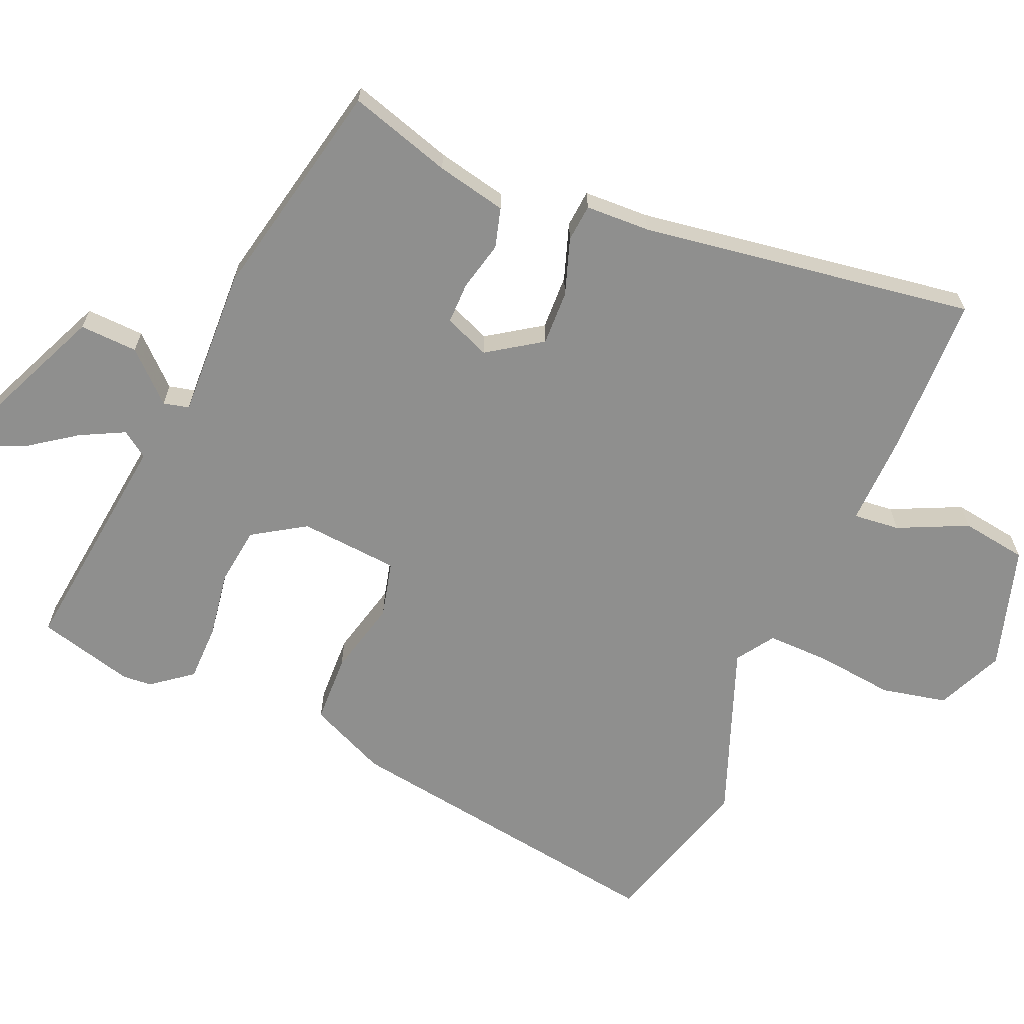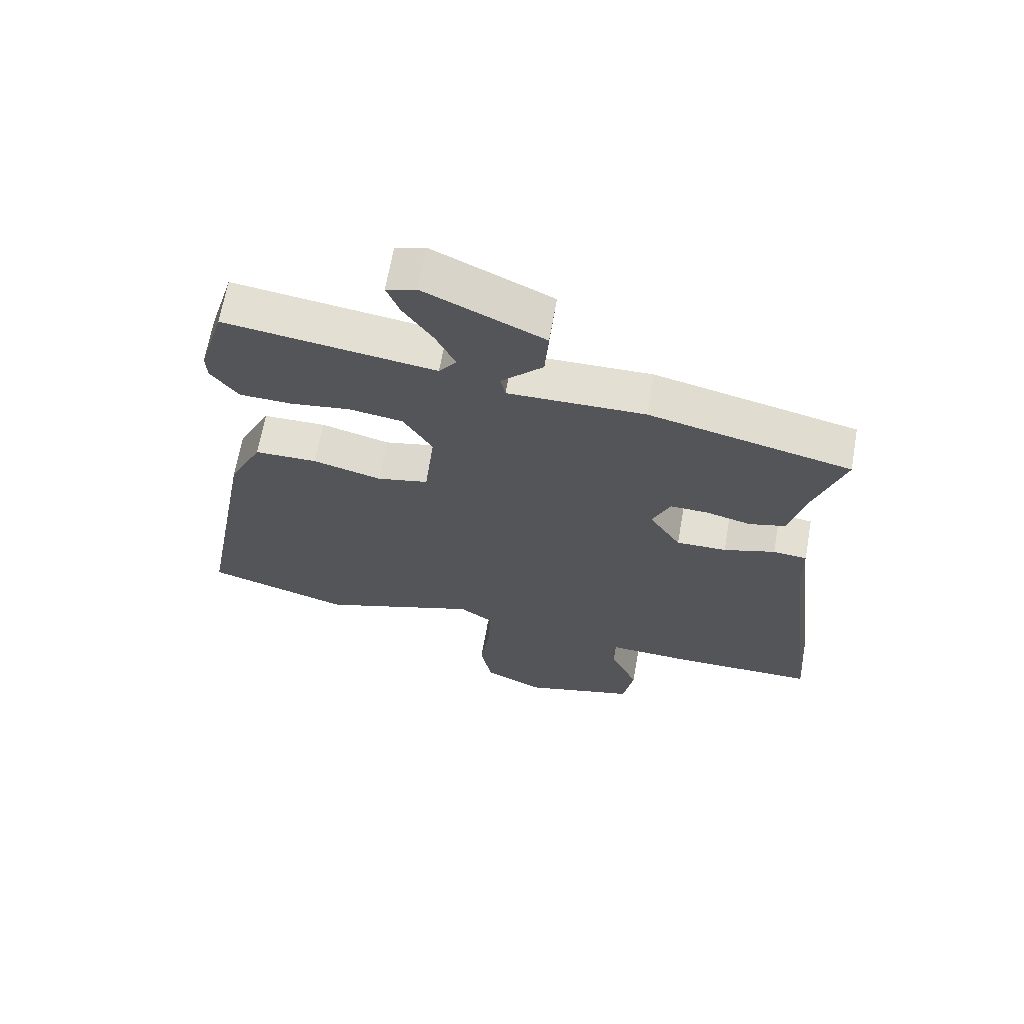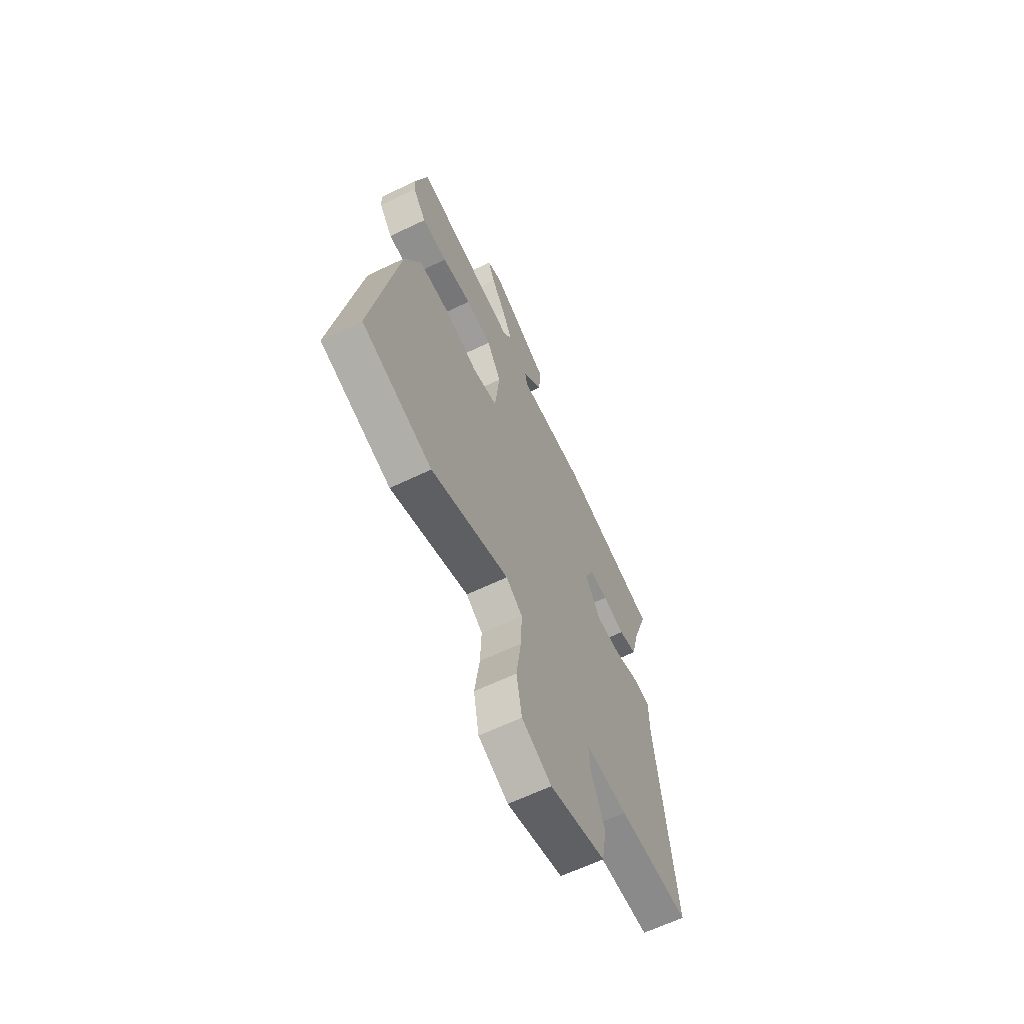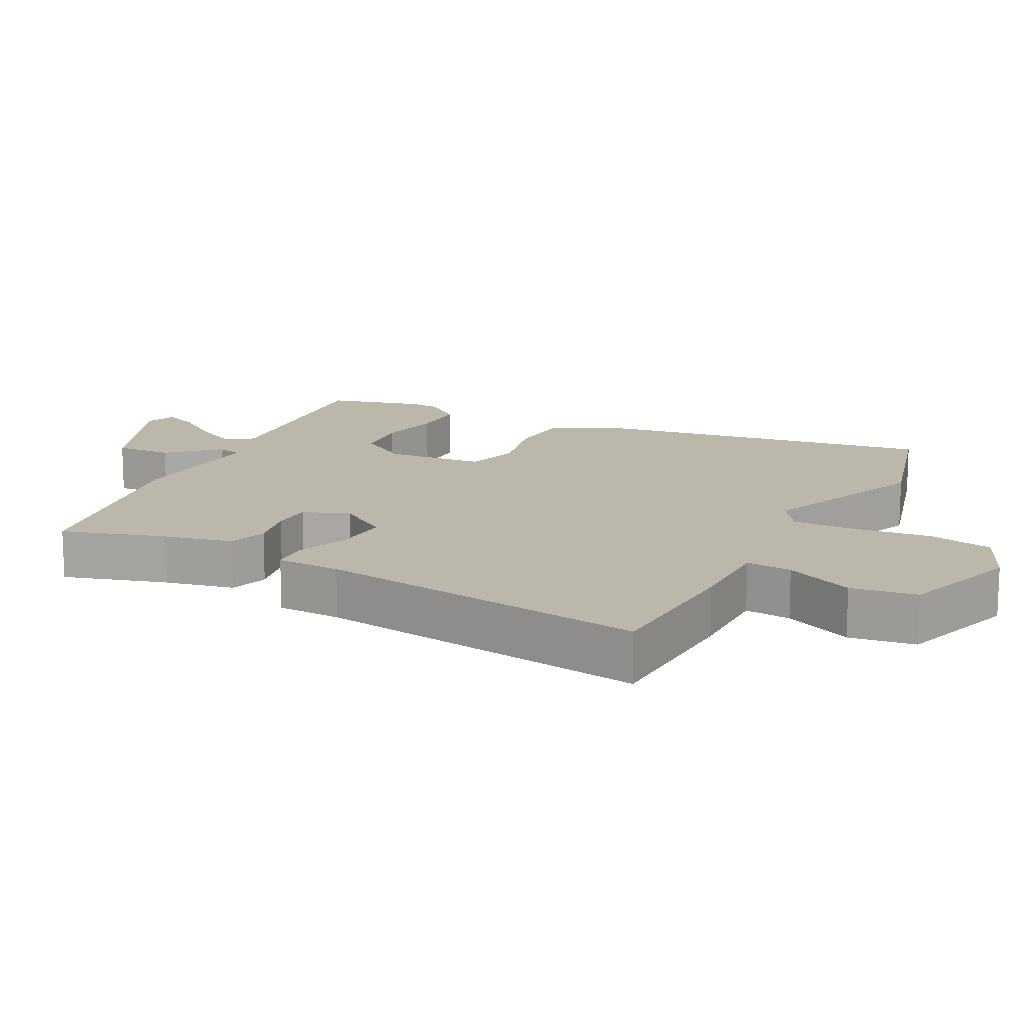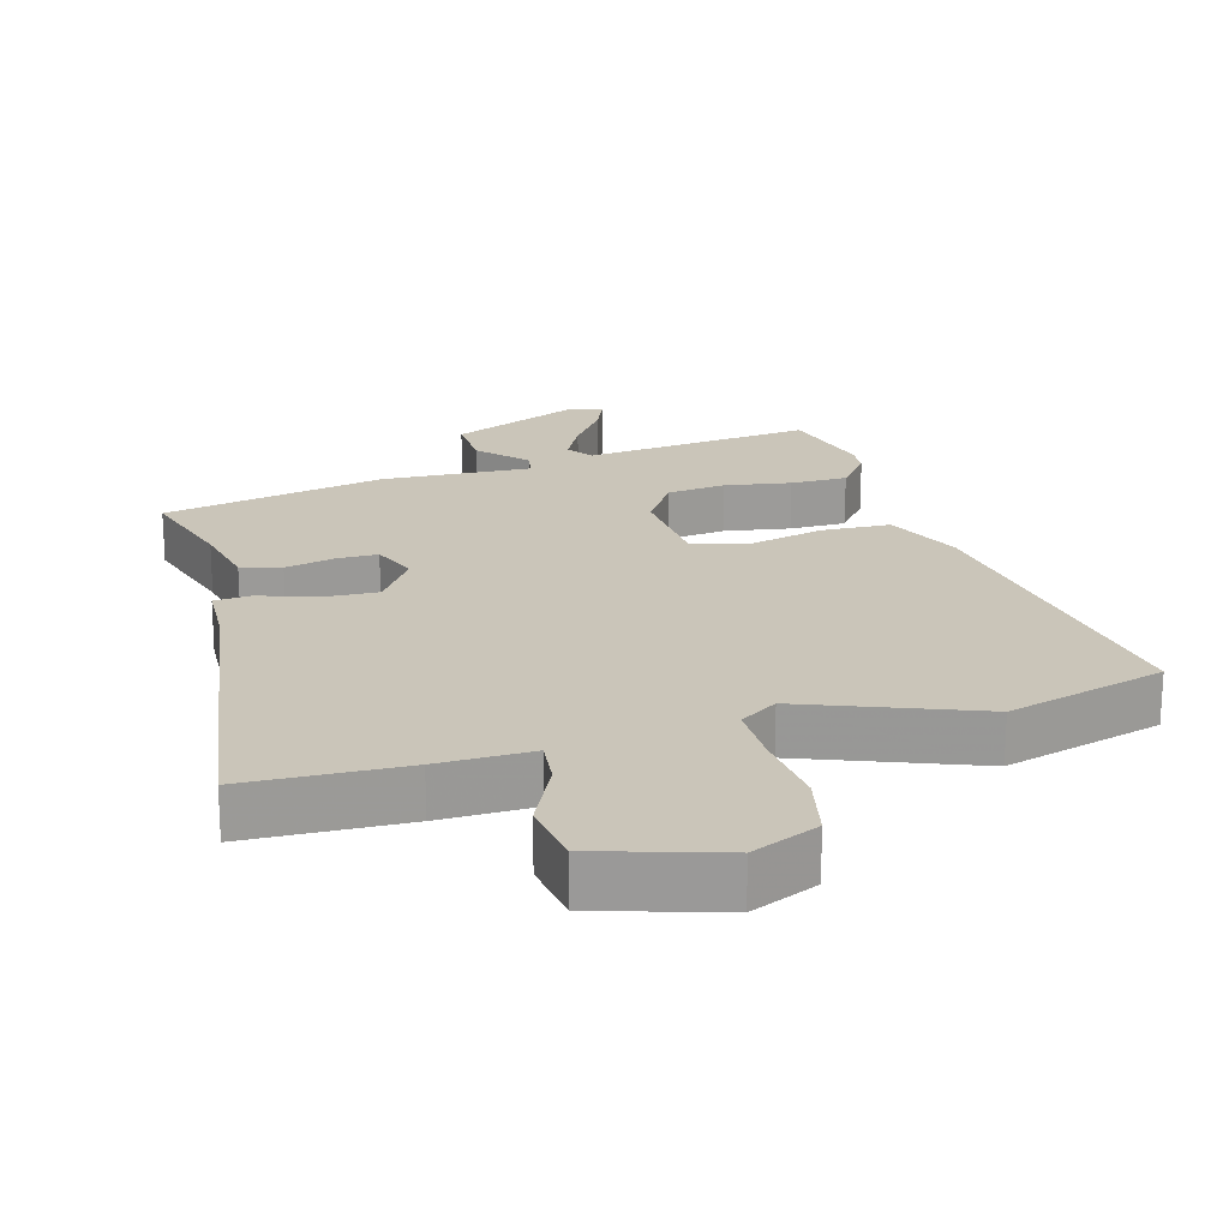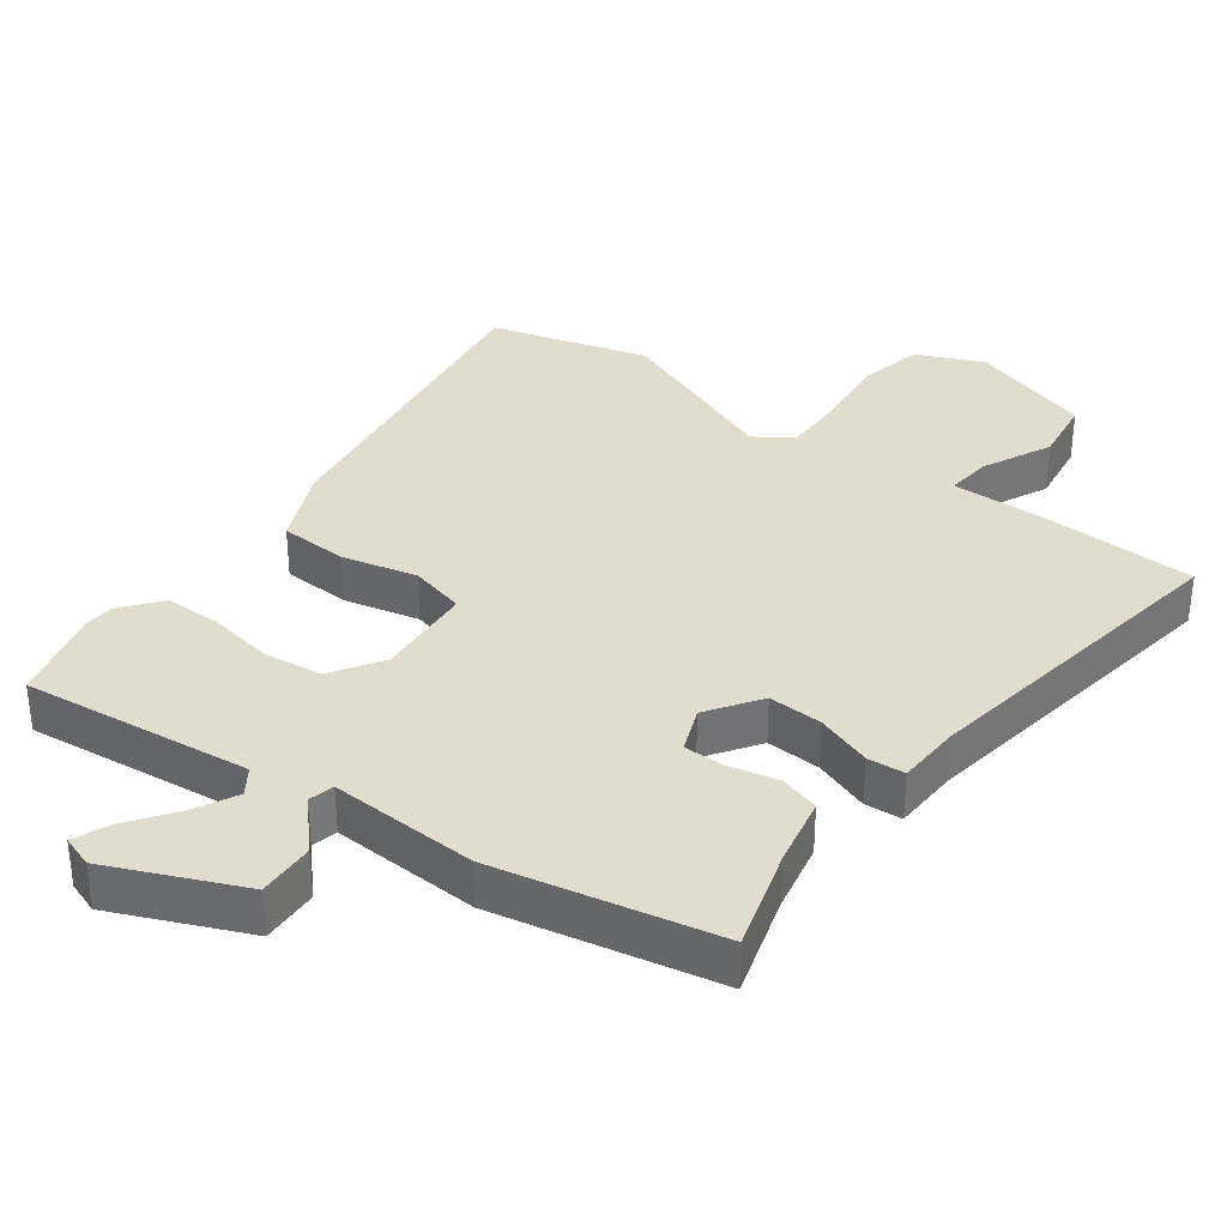
<metadata>
{"format":"obj","ext":"obj","renderer":"f3d","projection":"perspective","resolution":1024,"background":"white","views":[{"elev":-65.2,"azim":68.3,"up":"+Y"},{"elev":66.2,"azim":10.0,"up":"+Z"},{"elev":-63.5,"azim":-64.1,"up":"+Z"},{"elev":14.4,"azim":119.3,"up":"+Y"},{"elev":20.7,"azim":166.0,"up":"+Y"},{"elev":34.7,"azim":38.4,"up":"+Y"}]}
</metadata>
<code>
v 0.515 0.07 0.43
v 0.465 0.07 0.281
v 0.44 0.07 0.179
v 0.381 0.07 0.164
v 0.309 0.07 0.183
v 0.248 0.07 0.185
v 0.219 0.07 0.119
v 0.27 0.07 0.039
v 0.351 0.07 0.04
v 0.434 0.07 0.066
v 0.489 0.07 0.06
v 0.49 0.07 -0.035
v 0.551 0.07 -0.527
v 0.318 0.07 -0.527
v 0.18 0.07 -0.52
v 0.185 0.07 -0.588
v 0.23 0.07 -0.691
v 0.213 0.07 -0.787
v 0.031 0.07 -0.837
v -0.066 0.07 -0.791
v -0.084 0.07 -0.694
v -0.068 0.07 -0.581
v -0.064 0.07 -0.488
v -0.118 0.07 -0.45
v -0.374 0.07 -0.54
v -0.605 0.07 -0.467
v -0.517 0.07 0.023
v -0.463 0.07 0.135
v -0.362 0.07 0.136
v -0.252 0.07 0.106
v -0.169 0.07 0.124
v -0.153 0.07 0.269
v -0.2 0.07 0.347
v -0.286 0.07 0.36
v -0.384 0.07 0.347
v -0.468 0.07 0.35
v -0.512 0.07 0.41
v -0.514 0.07 0.453
v -0.473 0.07 0.593
v -0.134 0.07 0.544
v -0.106 0.07 0.582
v -0.137 0.07 0.647
v -0.185 0.07 0.718
v -0.206 0.07 0.772
v -0.158 0.07 0.787
v 0.034 0.07 0.696
v 0.028 0.07 0.611
v -0.039 0.07 0.543
v -0.031 0.07 0.505
v 0.189 0.07 0.508
v 0.515 0 0.43
v 0.465 0 0.281
v 0.44 0 0.179
v 0.381 0 0.164
v 0.309 0 0.183
v 0.248 0 0.185
v 0.219 0 0.119
v 0.27 0 0.039
v 0.351 0 0.04
v 0.434 0 0.066
v 0.489 0 0.06
v 0.49 0 -0.035
v 0.551 0 -0.527
v 0.318 0 -0.527
v 0.18 0 -0.52
v 0.185 0 -0.588
v 0.23 0 -0.691
v 0.213 0 -0.787
v 0.031 0 -0.837
v -0.066 0 -0.791
v -0.084 0 -0.694
v -0.068 0 -0.581
v -0.064 0 -0.488
v -0.118 0 -0.45
v -0.374 0 -0.54
v -0.605 0 -0.467
v -0.517 0 0.023
v -0.463 0 0.135
v -0.362 0 0.136
v -0.252 0 0.106
v -0.169 0 0.124
v -0.153 0 0.269
v -0.2 0 0.347
v -0.286 0 0.36
v -0.384 0 0.347
v -0.468 0 0.35
v -0.512 0 0.41
v -0.514 0 0.453
v -0.473 0 0.593
v -0.134 0 0.544
v -0.106 0 0.582
v -0.137 0 0.647
v -0.185 0 0.718
v -0.206 0 0.772
v -0.158 0 0.787
v 0.034 0 0.696
v 0.028 0 0.611
v -0.039 0 0.543
v -0.031 0 0.505
v 0.189 0 0.508
f 49 50 1 2
f 45 46 47 48
f 45 48 49
f 42 43 44 45
f 41 42 45 49
f 40 41 49
f 34 35 36 37
f 33 34 37 38
f 27 28 29 30
f 27 30 31
f 24 25 26 27
f 23 24 27 31
f 19 20 21 22
f 19 22 23
f 16 17 18 19
f 15 16 19 23
f 12 13 14 15
f 9 10 11 12
f 8 9 12 15
f 7 8 15 23
f 2 3 4 5
f 2 5 6
f 49 2 6
f 33 38 39 40
f 32 33 40 49
f 23 31 32 49
f 6 7 23 49
f 52 51 100 99
f 98 97 96 95
f 99 98 95
f 95 94 93 92
f 99 95 92 91
f 99 91 90
f 87 86 85 84
f 88 87 84 83
f 80 79 78 77
f 81 80 77
f 77 76 75 74
f 81 77 74 73
f 72 71 70 69
f 73 72 69
f 69 68 67 66
f 73 69 66 65
f 65 64 63 62
f 62 61 60 59
f 65 62 59 58
f 73 65 58 57
f 55 54 53 52
f 56 55 52
f 56 52 99
f 90 89 88 83
f 99 90 83 82
f 99 82 81 73
f 99 73 57 56
f 1 51 52 2
f 2 52 53 3
f 3 53 54 4
f 4 54 55 5
f 5 55 56 6
f 6 56 57 7
f 7 57 58 8
f 8 58 59 9
f 9 59 60 10
f 10 60 61 11
f 11 61 62 12
f 12 62 63 13
f 13 63 64 14
f 14 64 65 15
f 15 65 66 16
f 16 66 67 17
f 17 67 68 18
f 18 68 69 19
f 19 69 70 20
f 20 70 71 21
f 21 71 72 22
f 22 72 73 23
f 23 73 74 24
f 24 74 75 25
f 25 75 76 26
f 26 76 77 27
f 27 77 78 28
f 28 78 79 29
f 29 79 80 30
f 30 80 81 31
f 31 81 82 32
f 32 82 83 33
f 33 83 84 34
f 34 84 85 35
f 35 85 86 36
f 36 86 87 37
f 37 87 88 38
f 38 88 89 39
f 39 89 90 40
f 40 90 91 41
f 41 91 92 42
f 42 92 93 43
f 43 93 94 44
f 44 94 95 45
f 45 95 96 46
f 46 96 97 47
f 47 97 98 48
f 48 98 99 49
f 49 99 100 50
f 50 100 51 1

</code>
